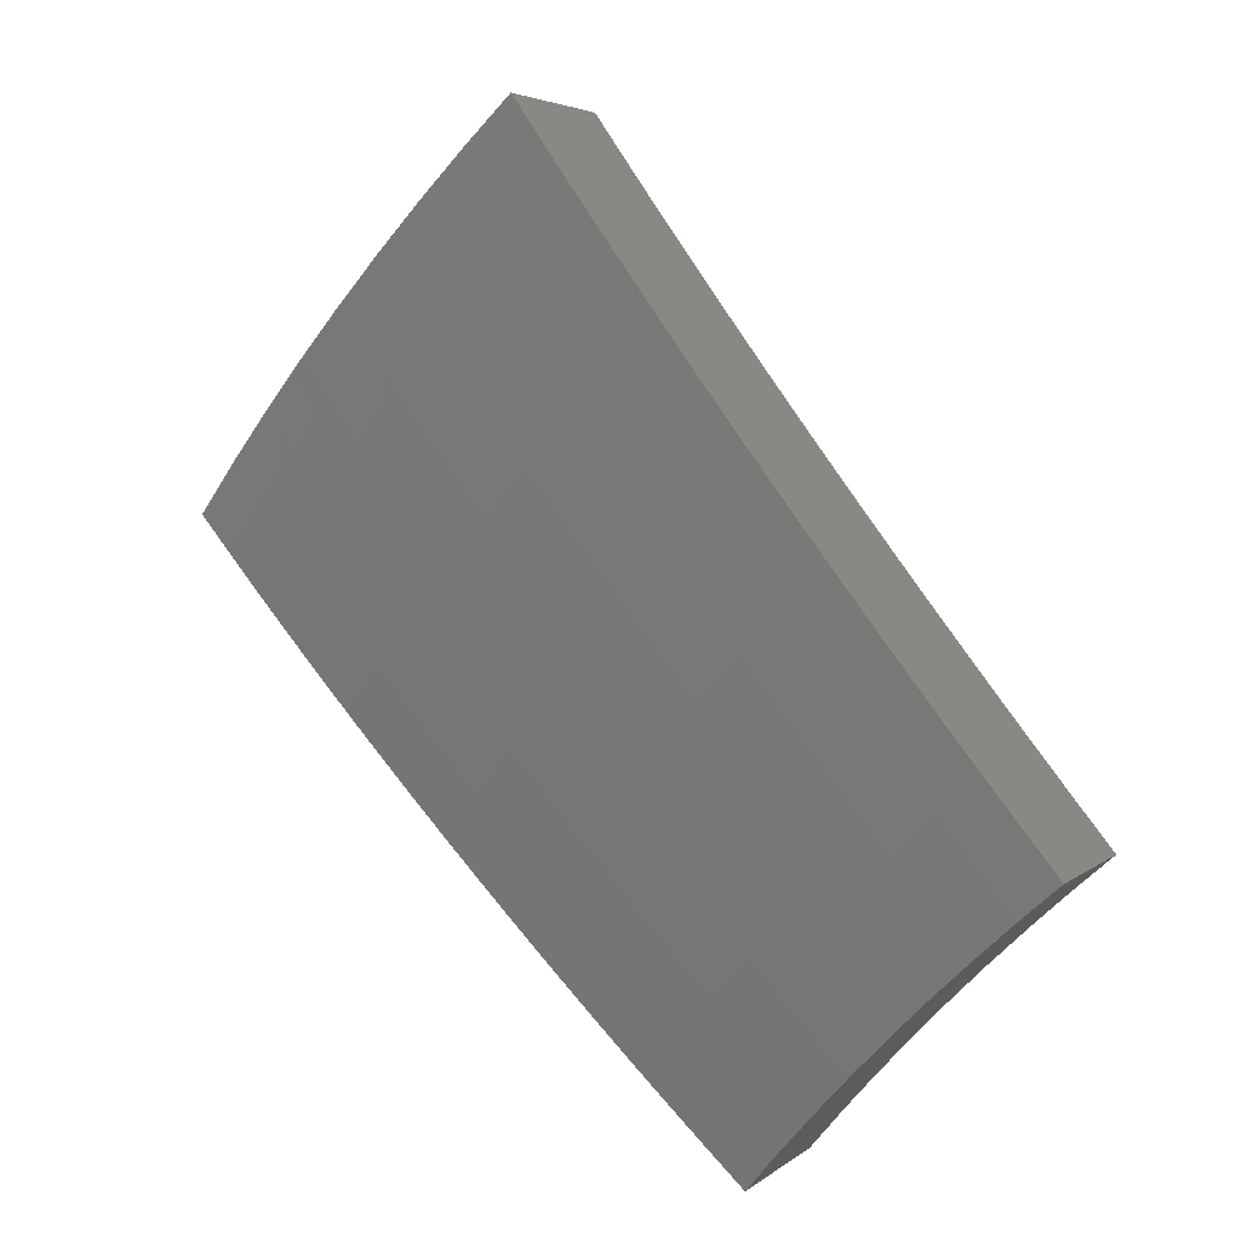
<metadata>
{"format":"stl","ext":"stl","renderer":"f3d","projection":"perspective","resolution":1024,"background":"white","views":[{"elev":30.7,"azim":-171.8,"up":"+Y"}]}
</metadata>
<code>
# stl→obj: 432 verts, 860 faces
v 4.498 3.774 -9.919
v 4.417 3.706 -9.986
v 4.528 3.634 -9.963
v 4.497 3.609 -9.987
v 4.575 3.511 -9.989
v 4.609 3.534 -9.963
v 4.651 3.41 -9.99
v 4.688 3.434 -9.963
v 4.725 3.309 -9.991
v 4.764 3.333 -9.963
v 4.797 3.205 -9.992
v 4.838 3.229 -9.963
v 4.866 3.1 -9.994
v 4.909 3.125 -9.963
v 4.933 2.994 -9.995
v 4.978 3.019 -9.963
v 4.998 2.886 -9.996
v 5.09 2.939 -9.929
v 5.181 2.991 -9.861
v 5.068 3.074 -9.895
v 5.023 3.047 -9.929
v 5.272 3.044 -9.792
v 5.158 3.129 -9.826
v 5.114 3.102 -9.861
v 4.998 3.182 -9.895
v 4.954 3.153 -9.929
v 4.882 3.259 -9.929
v 5.362 3.096 -9.721
v 5.248 3.183 -9.756
v 5.203 3.156 -9.791
v 5.087 3.238 -9.826
v 5.043 3.21 -9.861
v 4.97 3.317 -9.861
v 4.926 3.288 -9.895
v 4.851 3.393 -9.895
v 4.808 3.363 -9.929
v 4.731 3.466 -9.929
v 5.452 3.147 -9.65
v 5.337 3.237 -9.685
v 5.293 3.21 -9.721
v 5.176 3.295 -9.756
v 5.132 3.266 -9.791
v 5.057 3.376 -9.791
v 5.014 3.347 -9.826
v 4.937 3.454 -9.826
v 4.894 3.423 -9.861
v 4.816 3.528 -9.861
v 4.773 3.497 -9.895
v 4.693 3.599 -9.895
v 4.651 3.567 -9.929
v 4.61 3.7 -9.895
v 4.569 3.667 -9.929
v 5.54 3.199 -9.577
v 5.425 3.291 -9.612
v 5.381 3.264 -9.649
v 5.264 3.35 -9.685
v 5.22 3.323 -9.721
v 5.144 3.434 -9.721
v 5.101 3.405 -9.756
v 5.023 3.513 -9.756
v 4.98 3.484 -9.791
v 4.9 3.59 -9.791
v 4.858 3.559 -9.826
v 4.777 3.663 -9.826
v 4.735 3.631 -9.861
v 4.692 3.766 -9.826
v 4.651 3.733 -9.861
v 4.578 3.842 -9.851
v 5.628 3.249 -9.504
v 5.513 3.345 -9.538
v 5.469 3.318 -9.575
v 5.351 3.406 -9.612
v 5.307 3.378 -9.649
v 5.23 3.491 -9.649
v 5.187 3.463 -9.685
v 5.108 3.573 -9.685
v 5.066 3.543 -9.721
v 4.985 3.652 -9.721
v 4.943 3.621 -9.756
v 4.86 3.726 -9.756
v 4.818 3.695 -9.791
v 4.774 3.831 -9.756
v 4.733 3.799 -9.791
v 4.658 3.909 -9.781
v 5.715 3.3 -9.429
v 5.601 3.398 -9.463
v 5.557 3.371 -9.501
v 5.437 3.461 -9.538
v 5.394 3.434 -9.575
v 5.316 3.548 -9.575
v 5.273 3.52 -9.612
v 5.193 3.632 -9.612
v 5.151 3.603 -9.649
v 5.068 3.713 -9.649
v 5.026 3.682 -9.685
v 4.942 3.79 -9.685
v 4.901 3.758 -9.721
v 4.855 3.896 -9.685
v 4.814 3.864 -9.721
v 4.738 3.975 -9.711
v 5.802 3.35 -9.353
v 5.687 3.45 -9.387
v 5.644 3.424 -9.425
v 5.524 3.516 -9.463
v 5.481 3.489 -9.501
v 5.401 3.605 -9.501
v 5.359 3.577 -9.538
v 5.277 3.691 -9.538
v 5.235 3.662 -9.575
v 5.151 3.774 -9.575
v 5.11 3.743 -9.612
v 5.024 3.852 -9.612
v 4.983 3.821 -9.649
v 4.935 3.961 -9.612
v 4.895 3.929 -9.649
v 4.817 4.042 -9.639
v 5.73 3.476 -9.348
v 5.888 3.399 -9.275
v 5.816 3.528 -9.27
v 5.973 3.448 -9.197
v 5.901 3.58 -9.19
v 6.057 3.497 -9.118
v 5.985 3.631 -9.11
v 6.141 3.545 -9.037
v 6.069 3.682 -9.028
v 6.224 3.593 -8.956
v 6.152 3.733 -8.945
v 6.306 3.641 -8.873
v 6.234 3.783 -8.861
v 6.387 3.687 -8.789
v 6.304 3.825 -8.788
v 6.149 3.914 -8.861
v 6.218 3.961 -8.786
v 6.059 4.045 -8.861
v 6.129 4.095 -8.784
v 5.967 4.174 -8.861
v 6.037 4.227 -8.782
v 5.872 4.301 -8.861
v 5.942 4.356 -8.781
v 5.773 4.427 -8.861
v 5.844 4.484 -8.779
v 5.671 4.551 -8.861
v 5.744 4.61 -8.777
v 5.569 4.673 -8.859
v 5.641 4.733 -8.775
v 5.497 4.612 -8.942
v 5.596 4.491 -8.945
v 5.697 4.369 -8.945
v 5.62 4.31 -9.028
v 5.794 4.245 -8.945
v 5.716 4.187 -9.028
v 5.888 4.119 -8.945
v 5.809 4.063 -9.028
v 5.98 3.991 -8.945
v 5.899 3.938 -9.028
v 6.068 3.862 -8.945
v 5.986 3.81 -9.028
v 5.424 4.551 -9.024
v 5.521 4.431 -9.028
v 5.543 4.25 -9.11
v 5.637 4.13 -9.11
v 5.729 4.007 -9.11
v 5.818 3.883 -9.11
v 5.903 3.758 -9.11
v 5.35 4.489 -9.105
v 5.445 4.37 -9.11
v 5.465 4.19 -9.19
v 5.558 4.071 -9.19
v 5.648 3.951 -9.19
v 5.736 3.829 -9.19
v 5.82 3.705 -9.19
v 5.276 4.427 -9.184
v 5.368 4.308 -9.19
v 5.386 4.13 -9.27
v 5.478 4.013 -9.27
v 5.567 3.894 -9.27
v 5.653 3.773 -9.27
v 5.736 3.651 -9.27
v 5.201 4.364 -9.263
v 5.291 4.246 -9.27
v 5.307 4.069 -9.348
v 5.397 3.954 -9.348
v 5.485 3.837 -9.348
v 5.57 3.718 -9.348
v 5.652 3.597 -9.348
v 5.125 4.301 -9.34
v 5.213 4.184 -9.348
v 5.267 4.038 -9.387
v 5.356 3.924 -9.387
v 5.443 3.808 -9.387
v 5.528 3.69 -9.387
v 5.609 3.57 -9.387
v 5.173 4.152 -9.387
v 5.049 4.237 -9.417
v 5.134 4.12 -9.425
v 5.095 4.089 -9.463
v 5.186 3.977 -9.463
v 5.146 3.946 -9.501
v 5.275 3.864 -9.463
v 5.234 3.834 -9.501
v 5.36 3.75 -9.463
v 5.319 3.72 -9.501
v 5.443 3.634 -9.463
v 4.972 4.172 -9.492
v 5.055 4.057 -9.501
v 5.106 3.915 -9.538
v 5.193 3.804 -9.538
v 5.015 4.025 -9.538
v 4.895 4.107 -9.566
v 4.975 3.993 -9.575
v 5.065 3.884 -9.575
v 5.227 4.008 -9.425
v 5.316 3.894 -9.425
v 5.402 3.779 -9.425
v 5.486 3.662 -9.425
v 5.566 3.543 -9.425
v 5.114 2.952 -10.23
v 5.208 3.007 -10.16
v 5.302 3.061 -10.09
v 5.395 3.115 -10.02
v 5.488 3.168 -9.949
v 5.58 3.221 -9.876
v 5.671 3.274 -9.803
v 5.761 3.326 -9.728
v 5.851 3.378 -9.652
v 5.94 3.429 -9.574
v 6.028 3.48 -9.496
v 6.116 3.531 -9.417
v 6.202 3.581 -9.336
v 6.288 3.631 -9.254
v 6.374 3.68 -9.171
v 6.458 3.729 -9.087
v 6.542 3.777 -9.002
v 5.094 3.091 -10.19
v 5.048 3.063 -10.23
v 5.027 3.2 -10.19
v 4.98 3.173 -10.23
v 4.956 3.309 -10.19
v 4.91 3.281 -10.23
v 4.882 3.416 -10.19
v 4.837 3.387 -10.23
v 4.807 3.522 -10.19
v 4.762 3.492 -10.23
v 4.728 3.626 -10.19
v 4.685 3.595 -10.23
v 4.647 3.73 -10.19
v 4.605 3.696 -10.23
v 4.523 3.796 -10.23
v 4.607 3.866 -10.16
v 4.689 3.764 -10.16
v 4.771 3.659 -10.16
v 4.85 3.554 -10.16
v 4.927 3.447 -10.16
v 5.001 3.339 -10.16
v 5.072 3.229 -10.16
v 5.141 3.119 -10.16
v 5.187 3.147 -10.13
v 5.232 3.175 -10.09
v 5.278 3.203 -10.06
v 5.208 3.316 -10.06
v 5.253 3.345 -10.02
v 5.179 3.458 -10.02
v 5.223 3.488 -9.987
v 5.146 3.601 -9.987
v 5.19 3.631 -9.951
v 5.109 3.744 -9.951
v 5.152 3.775 -9.915
v 5.068 3.887 -9.915
v 5.11 3.919 -9.879
v 5.022 4.031 -9.879
v 5.063 4.064 -9.842
v 4.936 4.141 -9.876
v 5.016 4.209 -9.803
v 4.731 3.797 -10.13
v 4.69 3.935 -10.09
v 4.773 3.831 -10.09
v 4.815 3.864 -10.06
v 4.857 3.725 -10.09
v 4.899 3.757 -10.06
v 4.937 3.618 -10.09
v 4.98 3.649 -10.06
v 5.015 3.509 -10.09
v 5.059 3.54 -10.06
v 5.09 3.399 -10.09
v 5.135 3.428 -10.06
v 5.163 3.287 -10.09
v 4.773 4.005 -10.02
v 4.857 3.898 -10.02
v 4.941 3.79 -10.02
v 5.023 3.681 -10.02
v 5.102 3.57 -10.02
v 4.898 3.931 -9.987
v 4.854 4.073 -9.949
v 4.94 3.964 -9.951
v 4.981 3.998 -9.915
v 5.026 3.855 -9.951
v 5.096 4.276 -9.728
v 5.145 4.129 -9.768
v 5.104 4.096 -9.805
v 5.151 3.951 -9.842
v 5.194 3.806 -9.879
v 5.233 3.662 -9.915
v 5.268 3.517 -9.951
v 5.298 3.373 -9.987
v 5.324 3.231 -10.02
v 5.176 4.343 -9.652
v 5.226 4.194 -9.693
v 5.185 4.162 -9.73
v 5.235 4.015 -9.768
v 5.193 3.983 -9.805
v 5.279 3.868 -9.805
v 5.237 3.837 -9.842
v 5.319 3.722 -9.842
v 5.276 3.692 -9.879
v 5.355 3.576 -9.879
v 5.312 3.547 -9.915
v 5.387 3.43 -9.915
v 5.343 3.402 -9.951
v 5.415 3.286 -9.951
v 5.369 3.258 -9.987
v 5.254 4.409 -9.574
v 5.306 4.259 -9.616
v 5.266 4.227 -9.654
v 5.317 4.078 -9.693
v 5.276 4.046 -9.73
v 5.363 3.93 -9.73
v 5.321 3.899 -9.768
v 5.405 3.782 -9.768
v 5.362 3.752 -9.805
v 5.443 3.634 -9.805
v 5.399 3.605 -9.842
v 5.476 3.487 -9.842
v 5.432 3.458 -9.879
v 5.505 3.341 -9.879
v 5.46 3.313 -9.915
v 5.332 4.474 -9.496
v 5.426 4.355 -9.499
v 5.346 4.291 -9.577
v 5.399 4.141 -9.616
v 5.358 4.109 -9.654
v 5.447 3.991 -9.654
v 5.405 3.961 -9.693
v 5.49 3.842 -9.693
v 5.448 3.812 -9.73
v 5.53 3.692 -9.73
v 5.486 3.663 -9.768
v 5.565 3.543 -9.768
v 5.521 3.515 -9.805
v 5.595 3.395 -9.805
v 5.55 3.368 -9.842
v 5.505 4.418 -9.419
v 5.41 4.539 -9.417
v 5.584 4.481 -9.338
v 5.486 4.604 -9.336
v 5.662 4.544 -9.256
v 5.562 4.667 -9.254
v 5.739 4.606 -9.172
v 5.638 4.731 -9.171
v 5.815 4.667 -9.088
v 5.713 4.793 -9.087
v 5.891 4.728 -9.002
v 5.787 4.855 -9.002
v 5.993 4.598 -9.002
v 5.917 4.538 -9.088
v 5.839 4.478 -9.172
v 5.935 4.349 -9.172
v 5.856 4.291 -9.256
v 5.948 4.162 -9.256
v 5.866 4.105 -9.338
v 5.954 3.976 -9.338
v 5.871 3.92 -9.419
v 5.955 3.791 -9.419
v 5.869 3.737 -9.499
v 5.948 3.609 -9.499
v 5.861 3.556 -9.577
v 5.817 3.53 -9.616
v 5.773 3.503 -9.654
v 5.729 3.476 -9.693
v 5.696 3.627 -9.654
v 5.652 3.599 -9.693
v 5.616 3.75 -9.654
v 5.573 3.721 -9.693
v 5.533 3.871 -9.654
v 6.092 4.467 -9.002
v 6.015 4.407 -9.088
v 6.029 4.219 -9.172
v 6.037 4.031 -9.256
v 6.039 3.845 -9.338
v 6.035 3.662 -9.419
v 6.188 4.333 -9.002
v 6.109 4.275 -9.088
v 6.12 4.086 -9.172
v 6.124 3.899 -9.256
v 6.121 3.714 -9.338
v 6.281 4.197 -9.002
v 6.201 4.141 -9.088
v 6.207 3.952 -9.172
v 6.206 3.766 -9.256
v 6.371 4.059 -9.002
v 6.29 4.005 -9.088
v 6.291 3.817 -9.172
v 6.458 3.919 -9.002
v 6.375 3.868 -9.088
v 5.684 3.449 -9.73
v 5.609 3.571 -9.73
v 5.64 3.422 -9.768
v 5.118 3.258 -10.13
v 5.045 3.369 -10.13
v 4.971 3.478 -10.13
v 4.894 3.586 -10.13
v 4.814 3.692 -10.13
v 5.74 3.654 -9.616
v 5.659 3.778 -9.616
v 5.575 3.901 -9.616
v 5.488 4.022 -9.616
v 5.783 3.682 -9.577
v 5.701 3.807 -9.577
v 5.617 3.93 -9.577
v 5.53 4.052 -9.577
v 5.44 4.172 -9.577
v 5.786 3.864 -9.499
v 5.784 4.047 -9.419
v 5.775 4.232 -9.338
v 5.76 4.418 -9.256
v 5.701 3.989 -9.499
v 5.612 4.112 -9.499
v 5.521 4.234 -9.499
v 5.066 3.712 -9.987
v 4.984 3.822 -9.987
v 5.694 4.172 -9.419
v 5.681 4.357 -9.338
v 5.601 4.296 -9.419
f 1 2 3
f 3 2 4
f 3 4 5
f 3 5 6
f 6 5 7
f 6 7 8
f 8 7 9
f 8 9 10
f 10 9 11
f 10 11 12
f 12 11 13
f 12 13 14
f 14 13 15
f 14 15 16
f 16 15 17
f 16 17 18
f 19 20 18
f 18 20 21
f 18 21 16
f 16 21 14
f 22 23 19
f 19 23 24
f 19 24 20
f 20 24 25
f 20 25 26
f 26 25 27
f 26 27 12
f 12 27 10
f 28 29 22
f 22 29 30
f 22 30 23
f 23 30 31
f 23 31 32
f 32 31 33
f 32 33 34
f 34 33 35
f 34 35 36
f 36 35 37
f 36 37 8
f 8 37 6
f 38 39 28
f 28 39 40
f 28 40 29
f 29 40 41
f 29 41 42
f 42 41 43
f 42 43 44
f 44 43 45
f 44 45 46
f 46 45 47
f 46 47 48
f 48 47 49
f 48 49 50
f 50 49 51
f 50 51 52
f 52 51 1
f 52 1 3
f 53 54 38
f 38 54 55
f 38 55 39
f 39 55 56
f 39 56 57
f 57 56 58
f 57 58 59
f 59 58 60
f 59 60 61
f 61 60 62
f 61 62 63
f 63 62 64
f 63 64 65
f 65 64 66
f 65 66 67
f 67 66 68
f 67 68 51
f 51 68 1
f 69 70 53
f 53 70 71
f 53 71 54
f 54 71 72
f 54 72 73
f 73 72 74
f 73 74 75
f 75 74 76
f 75 76 77
f 77 76 78
f 77 78 79
f 79 78 80
f 79 80 81
f 81 80 82
f 81 82 83
f 83 82 84
f 83 84 66
f 66 84 68
f 85 86 69
f 69 86 87
f 69 87 70
f 70 87 88
f 70 88 89
f 89 88 90
f 89 90 91
f 91 90 92
f 91 92 93
f 93 92 94
f 93 94 95
f 95 94 96
f 95 96 97
f 97 96 98
f 97 98 99
f 99 98 100
f 99 100 82
f 82 100 84
f 101 102 85
f 85 102 103
f 85 103 86
f 86 103 104
f 86 104 105
f 105 104 106
f 105 106 107
f 107 106 108
f 107 108 109
f 109 108 110
f 109 110 111
f 111 110 112
f 111 112 113
f 113 112 114
f 113 114 115
f 115 114 116
f 115 116 98
f 98 116 100
f 102 101 117
f 117 101 118
f 117 118 119
f 119 118 120
f 119 120 121
f 121 120 122
f 121 122 123
f 123 122 124
f 123 124 125
f 125 124 126
f 125 126 127
f 127 126 128
f 127 128 129
f 129 128 130
f 129 130 131
f 129 131 132
f 132 131 133
f 132 133 134
f 134 133 135
f 134 135 136
f 136 135 137
f 136 137 138
f 138 137 139
f 138 139 140
f 140 139 141
f 140 141 142
f 142 141 143
f 142 143 144
f 144 143 145
f 144 146 142
f 142 146 147
f 142 147 148
f 148 147 149
f 148 149 150
f 150 149 151
f 150 151 152
f 152 151 153
f 152 153 154
f 154 153 155
f 154 155 156
f 156 155 157
f 156 157 127
f 127 157 125
f 146 158 147
f 147 158 159
f 147 159 149
f 149 159 160
f 149 160 151
f 151 160 161
f 151 161 153
f 153 161 162
f 153 162 155
f 155 162 163
f 155 163 157
f 157 163 164
f 157 164 125
f 125 164 123
f 158 165 159
f 159 165 166
f 159 166 160
f 160 166 167
f 160 167 161
f 161 167 168
f 161 168 162
f 162 168 169
f 162 169 163
f 163 169 170
f 163 170 164
f 164 170 171
f 164 171 123
f 123 171 121
f 165 172 166
f 166 172 173
f 166 173 167
f 167 173 174
f 167 174 168
f 168 174 175
f 168 175 169
f 169 175 176
f 169 176 170
f 170 176 177
f 170 177 171
f 171 177 178
f 171 178 121
f 121 178 119
f 172 179 173
f 173 179 180
f 173 180 174
f 174 180 181
f 174 181 175
f 175 181 182
f 175 182 176
f 176 182 183
f 176 183 177
f 177 183 184
f 177 184 178
f 178 184 185
f 178 185 119
f 119 185 117
f 179 186 180
f 180 186 187
f 180 187 181
f 181 187 188
f 181 188 182
f 182 188 189
f 182 189 183
f 183 189 190
f 183 190 184
f 184 190 191
f 184 191 185
f 185 191 192
f 185 192 117
f 117 192 102
f 187 186 193
f 193 186 194
f 193 194 195
f 195 194 196
f 195 196 197
f 197 196 198
f 197 198 199
f 199 198 200
f 199 200 201
f 201 200 202
f 201 202 203
f 203 202 106
f 203 106 104
f 194 204 196
f 196 204 205
f 196 205 198
f 198 205 206
f 198 206 200
f 200 206 207
f 200 207 202
f 202 207 108
f 202 108 106
f 205 204 208
f 208 204 209
f 208 209 210
f 210 209 114
f 210 114 112
f 209 116 114
f 50 52 6
f 6 52 3
f 65 67 49
f 49 67 51
f 81 83 64
f 64 83 66
f 97 99 80
f 80 99 82
f 113 115 96
f 96 115 98
f 206 205 208
f 208 210 211
f 211 210 112
f 211 112 110
f 188 187 193
f 193 195 212
f 212 195 197
f 212 197 213
f 213 197 199
f 213 199 214
f 214 199 201
f 214 201 215
f 215 201 203
f 215 203 216
f 216 203 104
f 216 104 103
f 140 142 148
f 48 50 37
f 37 50 6
f 63 65 47
f 47 65 49
f 79 81 62
f 62 81 64
f 95 97 78
f 78 97 80
f 111 113 94
f 94 113 96
f 207 206 211
f 211 206 208
f 207 211 110
f 189 188 212
f 212 188 193
f 189 212 213
f 138 140 148
f 138 148 150
f 46 48 35
f 35 48 37
f 61 63 45
f 45 63 47
f 77 79 60
f 60 79 62
f 93 95 76
f 76 95 78
f 109 111 92
f 92 111 94
f 108 207 110
f 190 189 213
f 190 213 214
f 136 138 150
f 136 150 152
f 8 10 36
f 36 10 27
f 36 27 34
f 34 27 25
f 34 25 32
f 32 25 24
f 32 24 23
f 44 46 33
f 33 46 35
f 59 61 43
f 43 61 45
f 75 77 58
f 58 77 60
f 91 93 74
f 74 93 76
f 107 109 90
f 90 109 92
f 191 190 214
f 191 214 215
f 134 136 152
f 134 152 154
f 42 44 31
f 31 44 33
f 57 59 41
f 41 59 43
f 73 75 56
f 56 75 58
f 89 91 72
f 72 91 74
f 105 107 88
f 88 107 90
f 192 191 215
f 192 215 216
f 132 134 154
f 132 154 156
f 12 14 26
f 26 14 21
f 26 21 20
f 29 42 30
f 30 42 31
f 39 57 40
f 40 57 41
f 54 73 55
f 55 73 56
f 70 89 71
f 71 89 72
f 86 105 87
f 87 105 88
f 102 192 216
f 102 216 103
f 129 132 156
f 129 156 127
f 217 218 17
f 17 218 18
f 18 218 219
f 18 219 19
f 19 219 220
f 19 220 22
f 22 220 221
f 22 221 28
f 28 221 222
f 28 222 38
f 38 222 223
f 38 223 53
f 53 223 224
f 53 224 69
f 69 224 225
f 69 225 85
f 85 225 226
f 85 226 101
f 101 226 227
f 101 227 118
f 118 227 228
f 118 228 120
f 120 228 229
f 120 229 122
f 122 229 230
f 122 230 124
f 124 230 231
f 124 231 126
f 126 231 232
f 126 232 128
f 128 232 233
f 128 233 130
f 218 217 234
f 234 217 235
f 234 235 236
f 236 235 237
f 236 237 238
f 238 237 239
f 238 239 240
f 240 239 241
f 240 241 242
f 242 241 243
f 242 243 244
f 244 243 245
f 244 245 246
f 246 245 247
f 246 247 248
f 248 249 246
f 246 249 250
f 246 250 244
f 244 250 251
f 244 251 242
f 242 251 252
f 242 252 240
f 240 252 253
f 240 253 238
f 238 253 254
f 238 254 236
f 236 254 255
f 236 255 234
f 234 255 256
f 234 256 218
f 218 256 257
f 218 257 219
f 219 257 258
f 219 258 259
f 259 258 260
f 259 260 261
f 261 260 262
f 261 262 263
f 263 262 264
f 263 264 265
f 265 264 266
f 265 266 267
f 267 266 268
f 267 268 269
f 269 268 270
f 269 270 271
f 271 270 272
f 271 272 273
f 250 249 274
f 274 249 275
f 274 275 276
f 276 275 277
f 276 277 278
f 278 277 279
f 278 279 280
f 280 279 281
f 280 281 282
f 282 281 283
f 282 283 284
f 284 283 285
f 284 285 286
f 286 285 260
f 286 260 258
f 275 287 277
f 277 287 288
f 277 288 279
f 279 288 289
f 279 289 281
f 281 289 290
f 281 290 283
f 283 290 291
f 283 291 285
f 285 291 262
f 285 262 260
f 288 287 292
f 292 287 293
f 292 293 294
f 294 293 295
f 294 295 296
f 296 295 268
f 296 268 266
f 293 272 295
f 295 272 270
f 295 270 268
f 297 298 273
f 273 298 299
f 273 299 271
f 271 299 300
f 271 300 269
f 269 300 301
f 269 301 267
f 267 301 302
f 267 302 265
f 265 302 303
f 265 303 263
f 263 303 304
f 263 304 261
f 261 304 305
f 261 305 259
f 259 305 220
f 259 220 219
f 306 307 297
f 297 307 308
f 297 308 298
f 298 308 309
f 298 309 310
f 310 309 311
f 310 311 312
f 312 311 313
f 312 313 314
f 314 313 315
f 314 315 316
f 316 315 317
f 316 317 318
f 318 317 319
f 318 319 320
f 320 319 221
f 320 221 220
f 321 322 306
f 306 322 323
f 306 323 307
f 307 323 324
f 307 324 325
f 325 324 326
f 325 326 327
f 327 326 328
f 327 328 329
f 329 328 330
f 329 330 331
f 331 330 332
f 331 332 333
f 333 332 334
f 333 334 335
f 335 334 222
f 335 222 221
f 336 337 321
f 321 337 338
f 321 338 322
f 322 338 339
f 322 339 340
f 340 339 341
f 340 341 342
f 342 341 343
f 342 343 344
f 344 343 345
f 344 345 346
f 346 345 347
f 346 347 348
f 348 347 349
f 348 349 350
f 350 349 223
f 350 223 222
f 337 336 351
f 351 336 352
f 351 352 353
f 353 352 354
f 353 354 355
f 355 354 356
f 355 356 357
f 357 356 358
f 357 358 359
f 359 358 360
f 359 360 361
f 361 360 362
f 361 363 359
f 359 363 364
f 359 364 365
f 365 364 366
f 365 366 367
f 367 366 368
f 367 368 369
f 369 368 370
f 369 370 371
f 371 370 372
f 371 372 373
f 373 372 374
f 373 374 375
f 375 374 226
f 375 226 376
f 376 226 225
f 376 225 377
f 377 225 378
f 377 378 379
f 379 378 380
f 379 380 381
f 381 380 382
f 381 382 383
f 383 382 343
f 383 343 341
f 363 384 364
f 364 384 385
f 364 385 366
f 366 385 386
f 366 386 368
f 368 386 387
f 368 387 370
f 370 387 388
f 370 388 372
f 372 388 389
f 372 389 374
f 374 389 227
f 374 227 226
f 384 390 385
f 385 390 391
f 385 391 386
f 386 391 392
f 386 392 387
f 387 392 393
f 387 393 388
f 388 393 394
f 388 394 389
f 389 394 228
f 389 228 227
f 390 395 391
f 391 395 396
f 391 396 392
f 392 396 397
f 392 397 393
f 393 397 398
f 393 398 394
f 394 398 229
f 394 229 228
f 395 399 396
f 396 399 400
f 396 400 397
f 397 400 401
f 397 401 398
f 398 401 230
f 398 230 229
f 399 402 400
f 400 402 403
f 400 403 401
f 401 403 231
f 401 231 230
f 233 232 402
f 402 232 403
f 232 231 403
f 225 224 378
f 378 224 404
f 378 404 380
f 380 404 405
f 380 405 382
f 382 405 345
f 382 345 343
f 404 224 406
f 406 224 223
f 406 223 349
f 286 258 257
f 257 256 407
f 407 256 255
f 407 255 408
f 408 255 254
f 408 254 409
f 409 254 253
f 409 253 410
f 410 253 252
f 410 252 411
f 411 252 251
f 411 251 274
f 274 251 250
f 320 220 305
f 335 221 319
f 318 320 304
f 304 320 305
f 350 222 334
f 333 335 317
f 317 335 319
f 348 350 332
f 332 350 334
f 405 404 406
f 405 406 347
f 347 406 349
f 376 377 412
f 412 377 379
f 412 379 413
f 413 379 381
f 413 381 414
f 414 381 383
f 414 383 415
f 415 383 341
f 415 341 339
f 375 376 416
f 416 376 412
f 416 412 417
f 417 412 413
f 417 413 418
f 418 413 414
f 418 414 419
f 419 414 415
f 419 415 420
f 420 415 339
f 420 339 338
f 284 286 407
f 407 286 257
f 284 407 408
f 316 318 303
f 303 318 304
f 331 333 315
f 315 333 317
f 346 348 330
f 330 348 332
f 345 405 347
f 375 416 373
f 373 416 421
f 373 421 371
f 371 421 422
f 371 422 369
f 369 422 423
f 369 423 367
f 367 423 424
f 367 424 365
f 365 424 357
f 365 357 359
f 421 416 417
f 282 284 408
f 282 408 409
f 264 262 291
f 314 316 302
f 302 316 303
f 329 331 313
f 313 331 315
f 344 346 328
f 328 346 330
f 421 417 425
f 425 417 418
f 425 418 426
f 426 418 419
f 426 419 427
f 427 419 420
f 427 420 337
f 337 420 338
f 280 282 409
f 280 409 410
f 264 291 428
f 428 291 290
f 428 290 429
f 429 290 289
f 429 289 292
f 292 289 288
f 312 314 301
f 301 314 302
f 327 329 311
f 311 329 313
f 342 344 326
f 326 344 328
f 421 425 422
f 422 425 430
f 422 430 423
f 423 430 431
f 423 431 424
f 424 431 355
f 424 355 357
f 430 425 426
f 278 280 410
f 278 410 411
f 296 266 428
f 428 266 264
f 296 428 429
f 310 312 300
f 300 312 301
f 325 327 309
f 309 327 311
f 340 342 324
f 324 342 326
f 430 426 432
f 432 426 427
f 432 427 351
f 351 427 337
f 276 278 411
f 276 411 274
f 294 296 429
f 294 429 292
f 298 310 299
f 299 310 300
f 307 325 308
f 308 325 309
f 322 340 323
f 323 340 324
f 430 432 431
f 431 432 353
f 431 353 355
f 353 432 351
f 248 2 249
f 249 2 1
f 249 1 275
f 275 1 68
f 275 68 287
f 287 68 84
f 287 84 293
f 293 84 100
f 293 100 272
f 272 100 116
f 272 116 273
f 273 116 209
f 273 209 297
f 297 209 204
f 297 204 306
f 306 204 194
f 306 194 321
f 321 194 186
f 321 186 336
f 336 186 179
f 336 179 352
f 352 179 172
f 352 172 354
f 354 172 165
f 354 165 356
f 356 165 158
f 356 158 358
f 358 158 146
f 358 146 360
f 360 146 144
f 360 144 362
f 362 144 145
f 2 248 4
f 4 248 247
f 4 247 5
f 5 247 245
f 5 245 7
f 7 245 243
f 7 243 9
f 9 243 241
f 9 241 11
f 11 241 239
f 11 239 13
f 13 239 237
f 13 237 15
f 15 237 235
f 15 235 17
f 17 235 217
f 233 402 130
f 130 402 131
f 131 402 399
f 131 399 133
f 133 399 395
f 133 395 135
f 135 395 390
f 135 390 137
f 137 390 384
f 137 384 139
f 139 384 363
f 139 363 141
f 141 363 361
f 141 361 143
f 143 361 362
f 143 362 145

</code>
